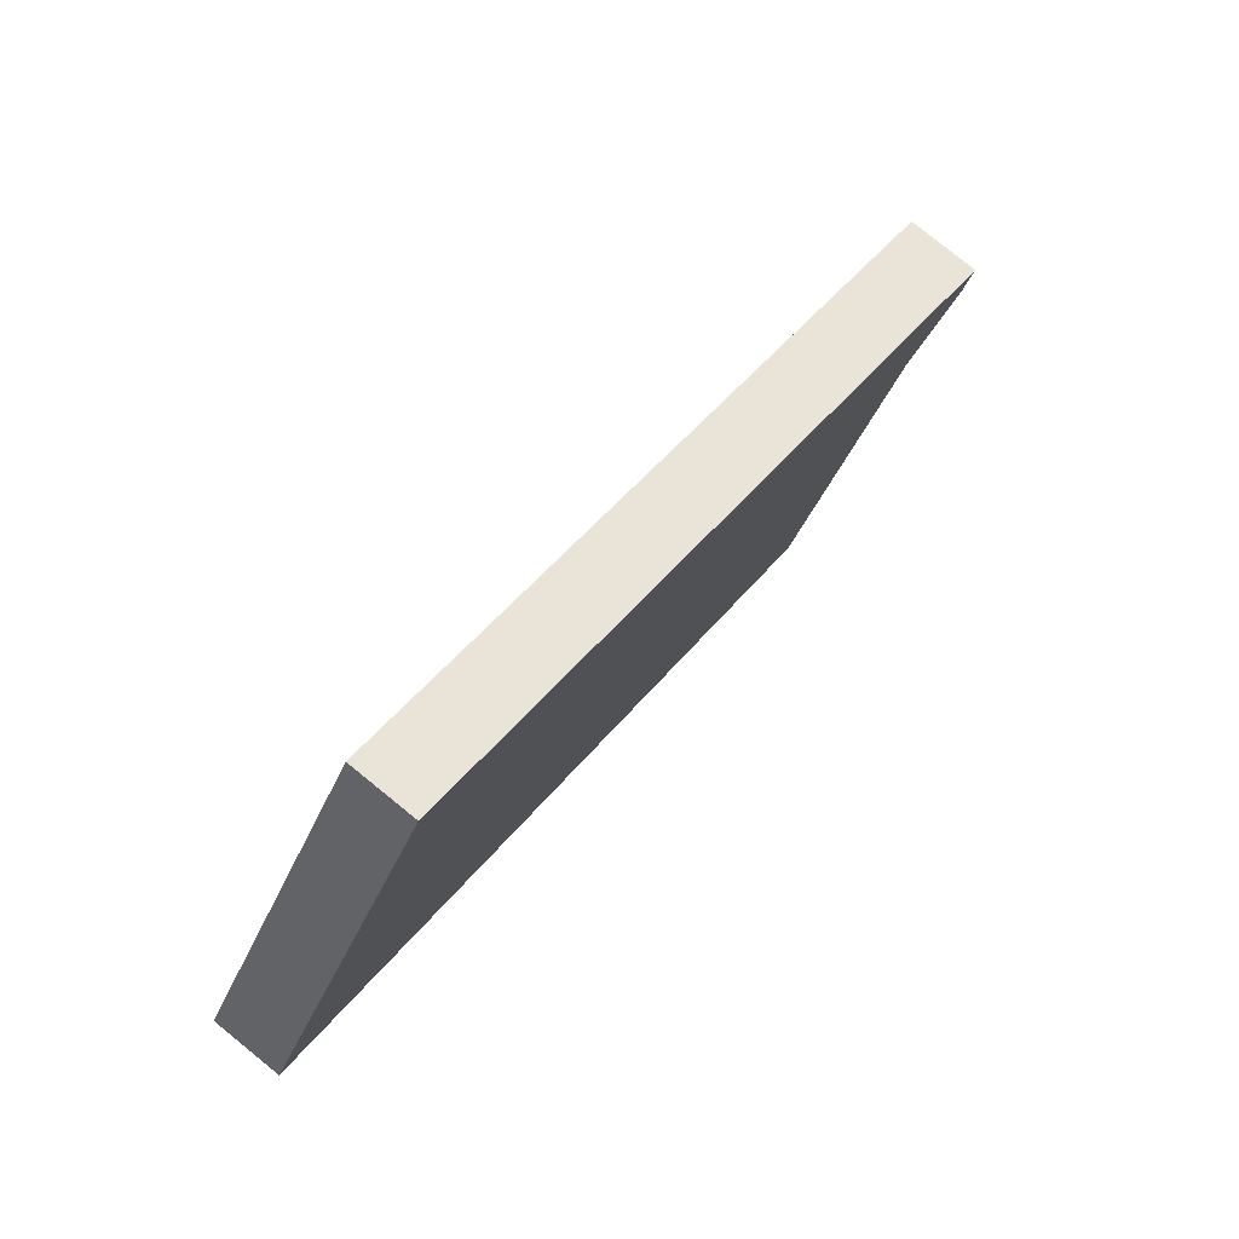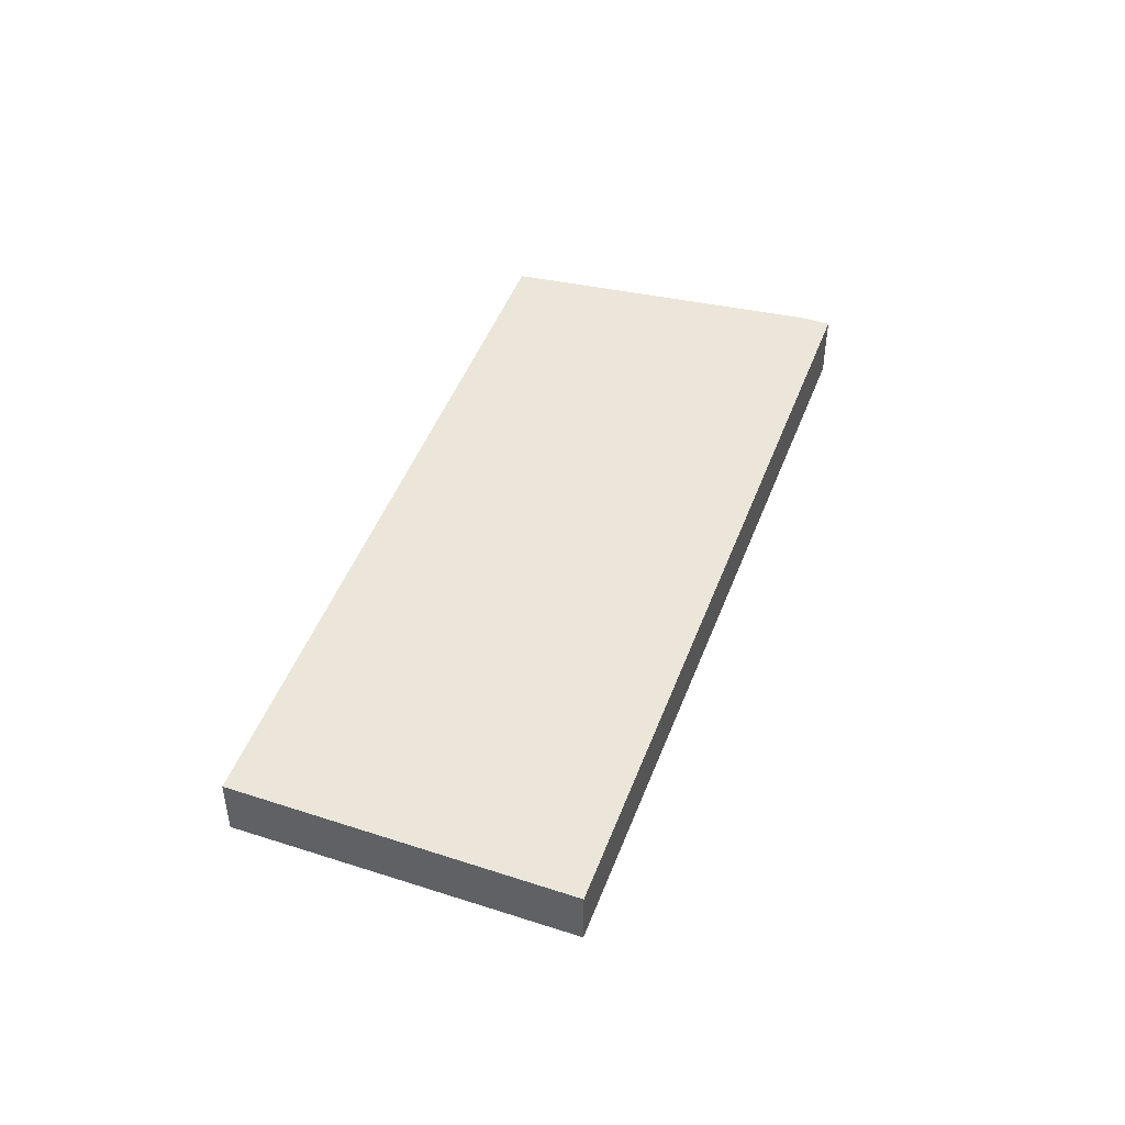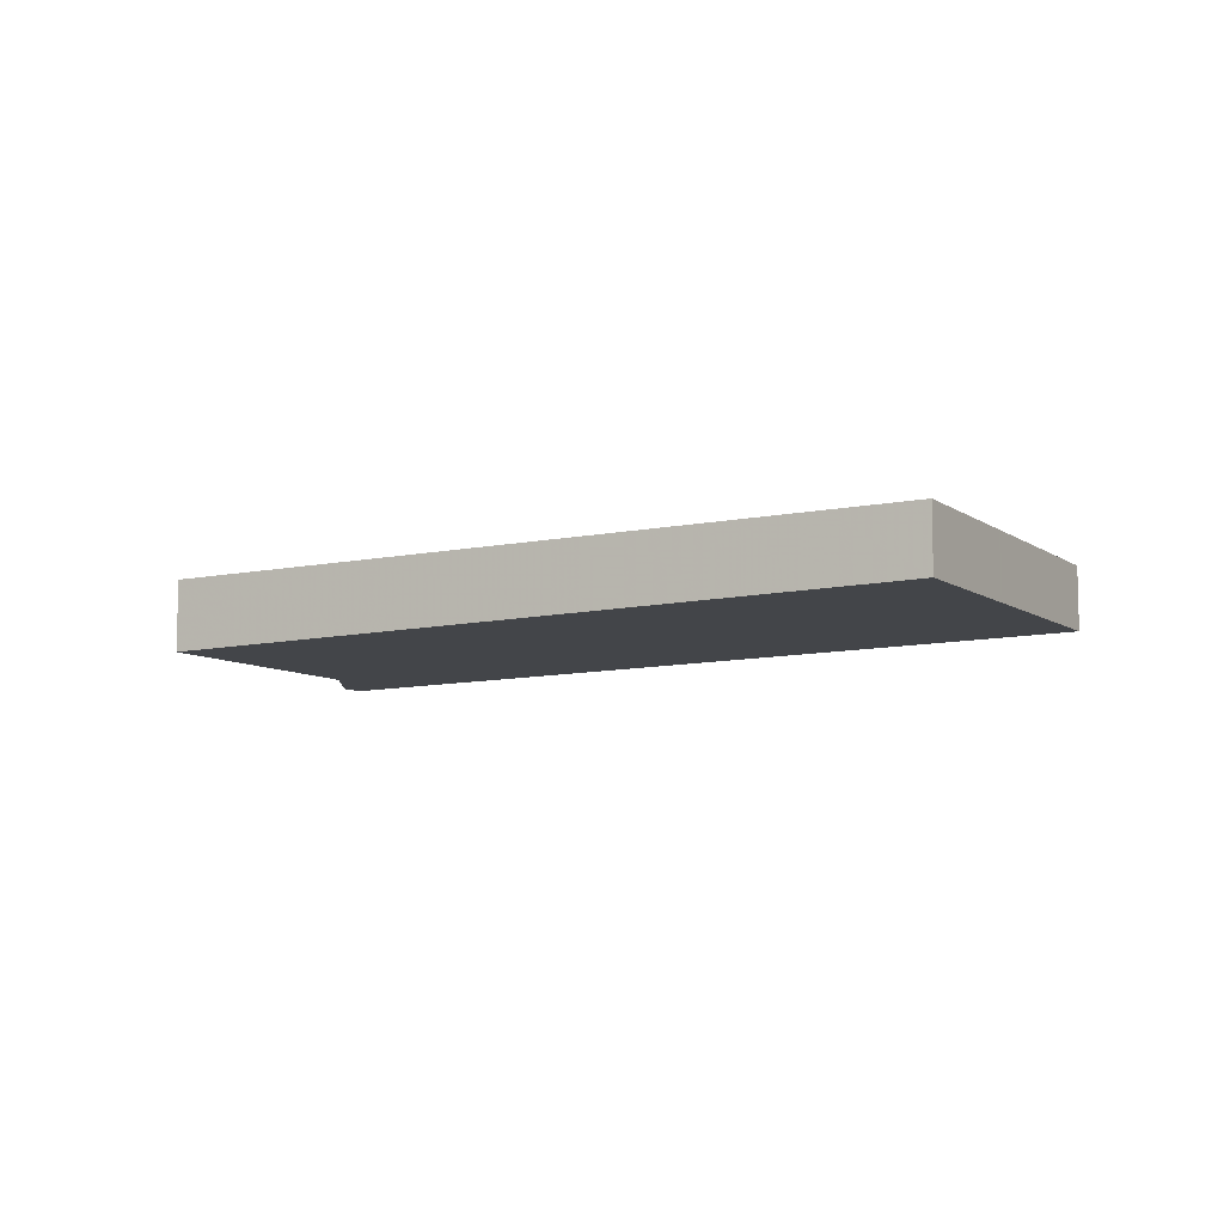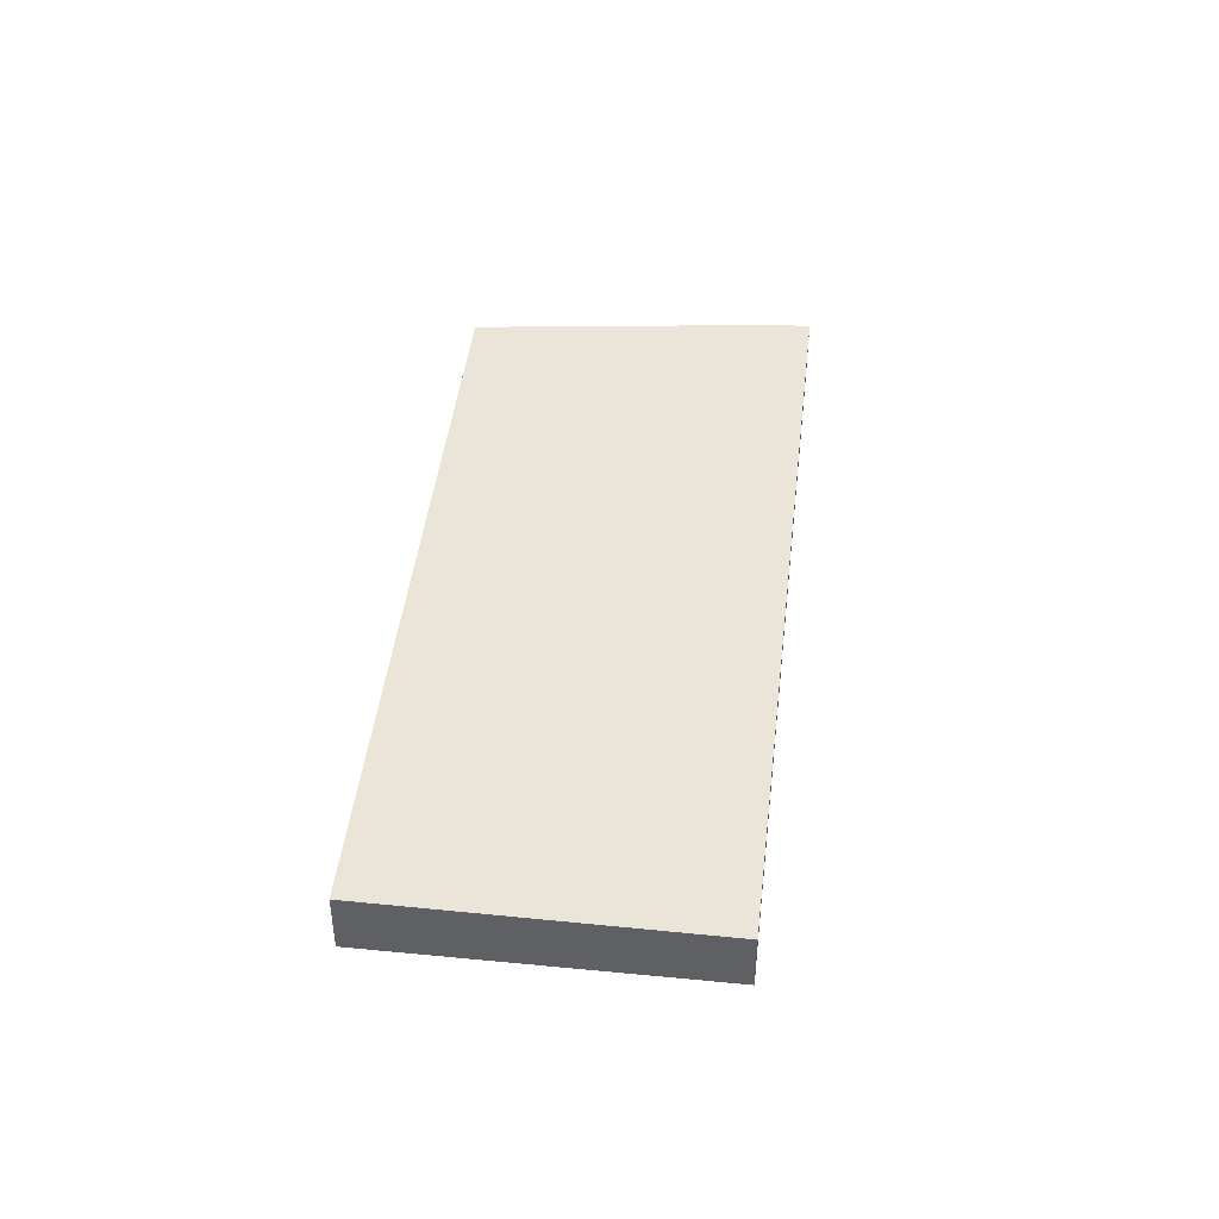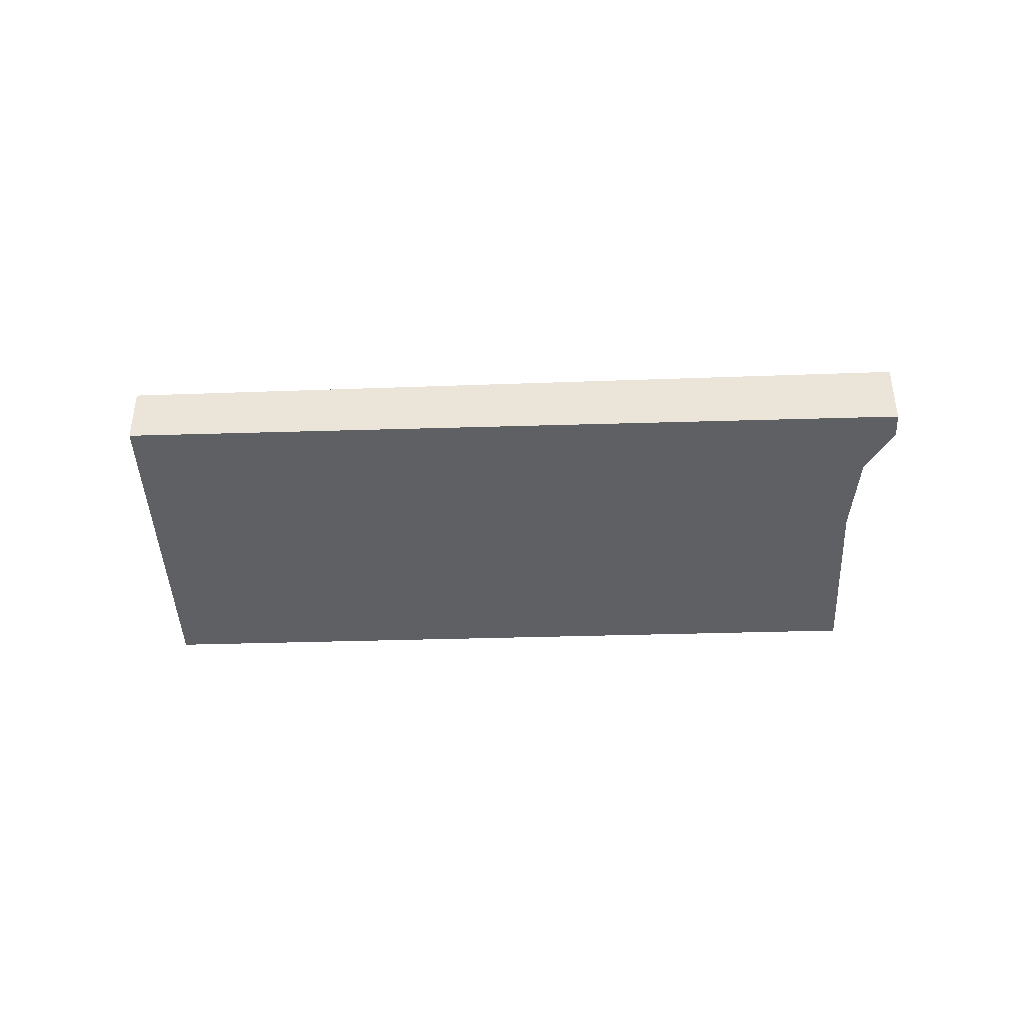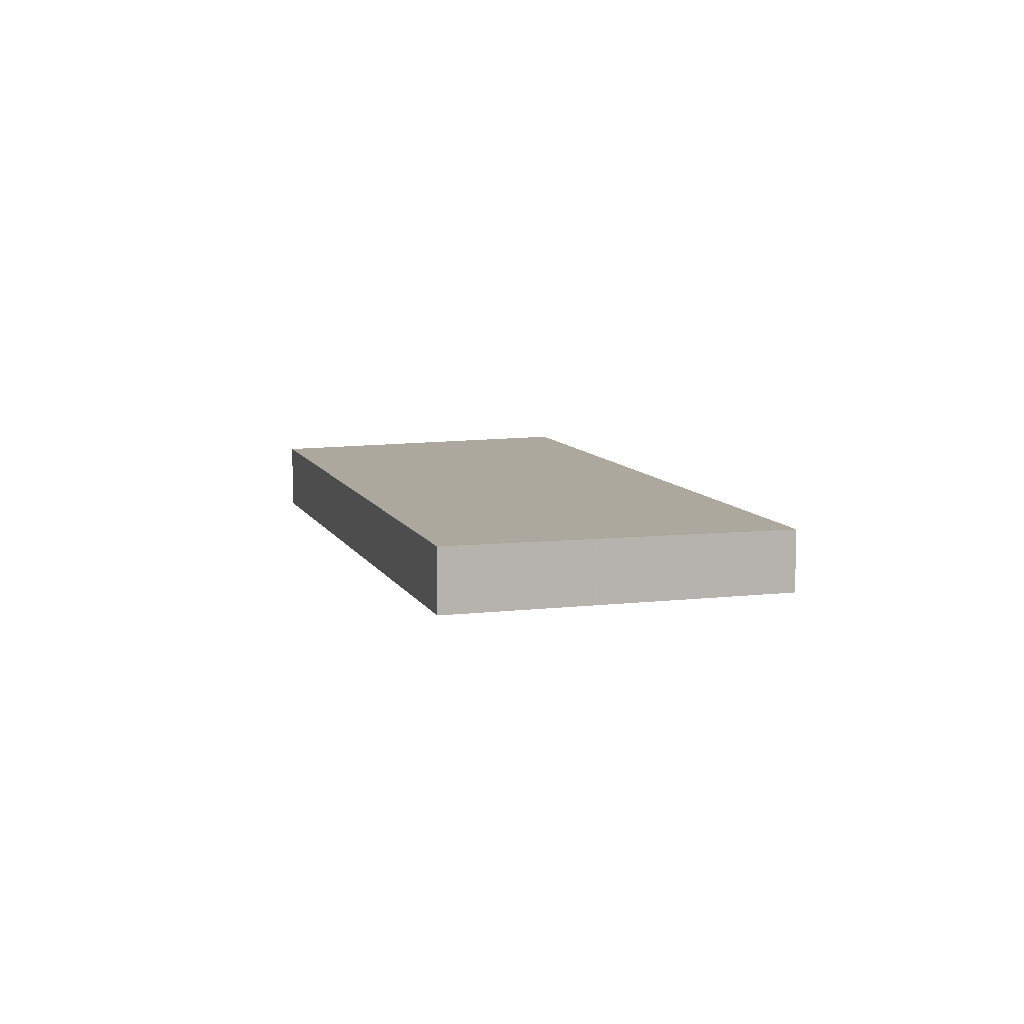
<metadata>
{"format":"obj","ext":"obj","renderer":"f3d","projection":"perspective","resolution":1024,"background":"white","views":[{"elev":79.1,"azim":129.0,"up":"+Y"},{"elev":47.6,"azim":144.1,"up":"+Z"},{"elev":-8.9,"azim":63.7,"up":"+Z"},{"elev":44.6,"azim":130.5,"up":"+Z"},{"elev":-42.5,"azim":-143.5,"up":"+Z"},{"elev":8.7,"azim":107.8,"up":"+Z"}]}
</metadata>
<code>
v 285.8 -263.1 -0.9768
v 276 -269.7 -1.072
v 273.2 -265.5 -1.039
v 272.7 -265.9 -1.044
v 272.5 -265.5 -1.042
v 282.8 -258.6 -0.9409
v 284.4 -264 -0.991
v 281.4 -259.6 -0.9551
v 274.6 -267.6 -1.056
v 283 -262 -0.9744
v 284.4 -261 -0.9601
v 280.9 -263.4 -0.9949
v 279.3 -261 -0.9757
v 282.3 -265.5 -1.012
v 280.3 -263.7 -1
v 278.7 -261.3 -0.9809
v 281.7 -265.8 -1.017
v 282.3 -262.4 -0.9811
v 283.7 -264.5 -0.9977
v 280.7 -260 -0.962
v 284.5 -261.1 -0.9612
v 283.1 -262.1 -0.9755
v 282.4 -262.6 -0.9822
v 281 -263.5 -0.996
v 280.4 -263.9 -1.001
v 274.7 -267.7 -1.057
v 283.3 -261.9 -0.9729
v 283.2 -261.8 -0.9719
v 281.6 -259.4 -0.9526
v 284.6 -263.9 -0.9885
v 277.6 -265.6 -1.027
v 276 -263.2 -1.008
v 277.7 -265.7 -1.028
v 279 -267.7 -1.044
v 275.8 -263.3 -1.01
v 277.4 -265.7 -1.029
v 277.5 -265.9 -1.03
v 278.8 -267.8 -1.045
v 282 -262.8 -0.9857
v 281.9 -262.7 -0.9846
v 280.3 -260.3 -0.9654
v 283.3 -264.8 -1.001
v 278.3 -261.6 -0.9848
v 279.9 -264 -1.004
v 280 -264.1 -1.005
v 281.3 -266.1 -1.021
v 284.2 -263.2 -0.9835
v 285.4 -262.4 -0.9717
v 282.9 -264.1 -0.9962
v 283.3 -263.9 -0.9927
v 281.3 -265.2 -1.012
v 281.8 -264.8 -1.007
v 278.5 -267.1 -1.039
v 280.9 -265.5 -1.015
v 283.9 -263.4 -0.986
v 275.6 -269 -1.067
v 278.4 -267.2 -1.04
v 284.6 -261.1 -0.9614
v 283.3 -262 -0.9732
v 282.4 -262.6 -0.9825
v 282 -262.8 -0.986
v 281 -263.6 -0.9963
v 280.4 -263.9 -1.001
v 280.1 -264.2 -1.005
v 277.7 -265.8 -1.028
v 283.1 -262.1 -0.9757
v 277.5 -265.9 -1.03
v 274.7 -267.8 -1.057
v 273.8 -264.7 -1.029
v 275.4 -267.1 -1.048
v 275.5 -267.2 -1.049
v 276.4 -268.5 -1.06
v 276.8 -269.2 -1.065
v 275.5 -267.2 -1.05
v 276.7 -269.1 -1.064
v 278.8 -267.8 -1.045
v 284.6 -263.8 -0.9881
v 285.8 -263 -0.9764
v 283.3 -264.7 -1.001
v 283.6 -264.5 -0.9973
v 281.7 -265.8 -1.016
v 282.2 -265.4 -1.011
v 278.9 -267.6 -1.043
v 281.3 -266 -1.02
v 284.3 -264 -0.9906
v 276 -269.6 -1.072
v 284.6 -263.9 -0.9885
v 285.8 -263.1 -0.9768
v 285.8 -263.1 -1.11e-16
v 284.6 -263.9 1.11e-16
v 276 -269.6 -1.072
v 276 -269.7 -1.072
v 276 -269.7 0
v 276 -269.6 0
v 272.7 -265.9 -1.044
v 273.2 -265.5 -1.039
v 273.2 -265.5 0
v 272.7 -265.9 0
v 272.5 -265.5 -1.042
v 272.7 -265.9 -1.044
v 272.7 -265.9 0
v 272.5 -265.5 0
v 273.8 -264.7 -1.029
v 272.5 -265.5 -1.042
v 272.5 -265.5 0
v 273.8 -264.7 0
v 284.4 -261 -0.9601
v 282.8 -258.6 -0.9409
v 282.8 -258.6 0
v 284.4 -261 1.11e-16
v 283.7 -264.5 -0.9977
v 284.4 -264 -0.991
v 284.4 -264 1.11e-16
v 283.7 -264.5 0
v 281.6 -259.4 -0.9526
v 281.4 -259.6 -0.9551
v 281.4 -259.6 1.11e-16
v 281.6 -259.4 0
v 273.2 -265.5 -1.039
v 274.6 -267.6 -1.056
v 274.6 -267.6 0
v 273.2 -265.5 0
v 284.5 -261.1 -0.9612
v 284.4 -261 -0.9601
v 284.4 -261 1.11e-16
v 284.5 -261.1 0
v 280.3 -260.3 -0.9654
v 279.3 -261 -0.9757
v 279.3 -261 -1.11e-16
v 280.3 -260.3 0
v 281.7 -265.8 -1.017
v 282.3 -265.5 -1.012
v 282.3 -265.5 0
v 281.7 -265.8 0
v 279.3 -261 -0.9757
v 278.7 -261.3 -0.9809
v 278.7 -261.3 1.11e-16
v 279.3 -261 -1.11e-16
v 281.3 -266.1 -1.021
v 281.7 -265.8 -1.017
v 281.7 -265.8 0
v 281.3 -266.1 -2.22e-16
v 283.3 -264.8 -1.001
v 283.7 -264.5 -0.9977
v 283.7 -264.5 0
v 283.3 -264.8 0
v 281.4 -259.6 -0.9551
v 280.7 -260 -0.962
v 280.7 -260 1.11e-16
v 281.4 -259.6 1.11e-16
v 284.6 -261.1 -0.9614
v 284.5 -261.1 -0.9612
v 284.5 -261.1 0
v 284.6 -261.1 1.11e-16
v 274.6 -267.6 -1.056
v 274.7 -267.7 -1.057
v 274.7 -267.7 0
v 274.6 -267.6 0
v 282.8 -258.6 -0.9409
v 281.6 -259.4 -0.9526
v 281.6 -259.4 0
v 282.8 -258.6 0
v 284.4 -264 -0.991
v 284.6 -263.9 -0.9885
v 284.6 -263.9 1.11e-16
v 284.4 -264 1.11e-16
v 278.3 -261.6 -0.9848
v 276 -263.2 -1.008
v 276 -263.2 0
v 278.3 -261.6 0
v 278.8 -267.8 -1.045
v 279 -267.7 -1.044
v 279 -267.7 0
v 278.8 -267.8 0
v 276 -263.2 -1.008
v 275.8 -263.3 -1.01
v 275.8 -263.3 0
v 276 -263.2 0
v 276.8 -269.2 -1.065
v 278.8 -267.8 -1.045
v 278.8 -267.8 0
v 276.8 -269.2 0
v 280.7 -260 -0.962
v 280.3 -260.3 -0.9654
v 280.3 -260.3 0
v 280.7 -260 1.11e-16
v 282.3 -265.5 -1.012
v 283.3 -264.8 -1.001
v 283.3 -264.8 0
v 282.3 -265.5 0
v 278.7 -261.3 -0.9809
v 278.3 -261.6 -0.9848
v 278.3 -261.6 0
v 278.7 -261.3 1.11e-16
v 279 -267.7 -1.044
v 281.3 -266.1 -1.021
v 281.3 -266.1 -2.22e-16
v 279 -267.7 0
v 285.8 -263 -0.9764
v 285.4 -262.4 -0.9717
v 285.4 -262.4 -1.11e-16
v 285.8 -263 0
v 274.7 -267.8 -1.057
v 275.6 -269 -1.067
v 275.6 -269 0
v 274.7 -267.8 -2.22e-16
v 285.4 -262.4 -0.9717
v 284.6 -261.1 -0.9614
v 284.6 -261.1 1.11e-16
v 285.4 -262.4 -1.11e-16
v 274.7 -267.7 -1.057
v 274.7 -267.8 -1.057
v 274.7 -267.8 -2.22e-16
v 274.7 -267.7 0
v 275.8 -263.3 -1.01
v 273.8 -264.7 -1.029
v 273.8 -264.7 0
v 275.8 -263.3 0
v 276 -269.7 -1.072
v 276.8 -269.2 -1.065
v 276.8 -269.2 0
v 276 -269.7 0
v 285.8 -263.1 -0.9768
v 285.8 -263 -0.9764
v 285.8 -263 0
v 285.8 -263.1 -1.11e-16
v 275.6 -269 -1.067
v 276 -269.6 -1.072
v 276 -269.6 0
v 275.6 -269 0
v 285.8 -263.1 0
v 276 -269.7 0
v 273.2 -265.5 0
v 272.7 -265.9 0
v 272.5 -265.5 0
v 282.8 -258.6 0
f 28 11 21 27
f 40 18 23 39
f 41 20 18 40
f 29 6 11 28
f 16 13 12 15
f 25 15 12 24
f 44 31 32 43
f 45 33 31 44
f 23 18 10 22
f 20 8 10 18
f 78 1 30 77
f 80 19 42 79
f 82 14 17 81
f 84 46 34 83
f 85 7 19 80
f 27 22 10 28
f 28 10 8 29
f 77 30 7 85
f 70 9 3 4 5 69
f 71 26 9 70
f 75 73 2 86
f 35 32 31 36
f 36 31 33 37
f 83 34 38 76
f 39 24 12 40
f 40 12 13 41
f 79 42 14 82
f 43 16 15 44
f 44 15 25 45
f 81 17 46 84
f 59 27 21 58
f 61 39 23 60
f 63 25 24 62
f 65 33 45 64
f 60 23 22 66
f 66 22 27 59
f 74 68 26 71
f 67 37 33 65
f 62 24 39 61
f 64 45 25 63
f 58 48 47 59
f 60 50 49 61
f 62 52 51 63
f 64 54 53 65
f 66 55 50 60
f 59 47 55 66
f 72 56 68 74
f 65 53 57 67
f 61 49 52 62
f 63 51 54 64
f 69 35 36 70
f 70 36 37 71
f 76 38 73 75
f 71 37 67 74
f 74 67 57 72
f 75 72 57 76
f 77 47 48 78
f 79 49 50 80
f 81 51 52 82
f 83 53 54 84
f 80 50 55 85
f 85 55 47 77
f 86 56 72 75
f 76 57 53 83
f 82 52 49 79
f 84 54 51 81
f 88 89 90 87
f 92 93 94 91
f 96 97 98 95
f 100 101 102 99
f 104 105 106 103
f 108 109 110 107
f 112 113 114 111
f 116 117 118 115
f 120 121 122 119
f 124 125 126 123
f 128 129 130 127
f 132 133 134 131
f 136 137 138 135
f 140 141 142 139
f 144 145 146 143
f 148 149 150 147
f 152 153 154 151
f 156 157 158 155
f 160 161 162 159
f 164 165 166 163
f 168 169 170 167
f 172 173 174 171
f 176 177 178 175
f 180 181 182 179
f 184 185 186 183
f 188 189 190 187
f 192 193 194 191
f 196 197 198 195
f 200 201 202 199
f 204 205 206 203
f 208 209 210 207
f 212 213 214 211
f 216 217 218 215
f 220 221 222 219
f 224 225 226 223
f 228 229 230 227
f 232 233 234 235 236 231

</code>
